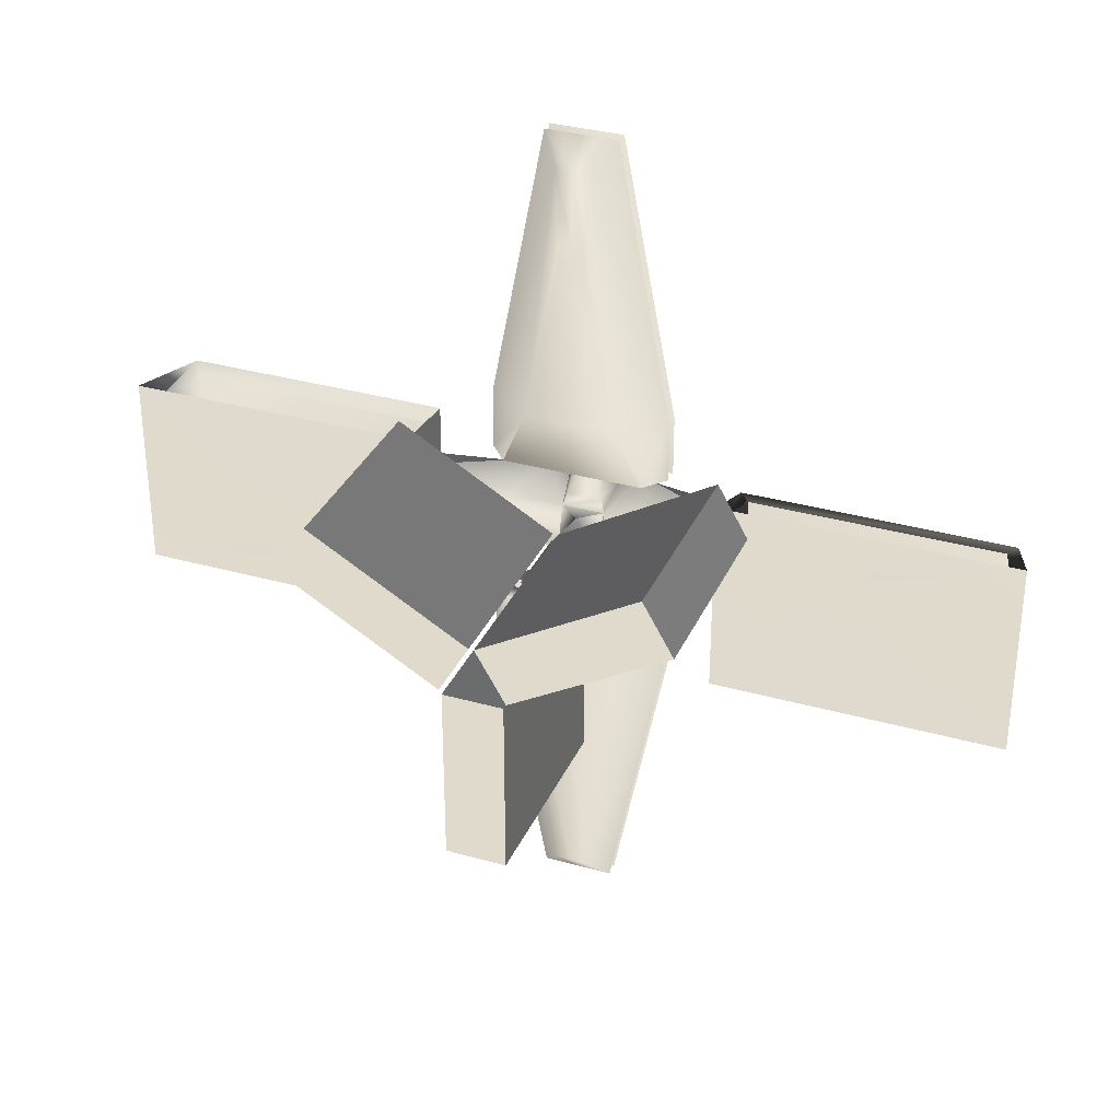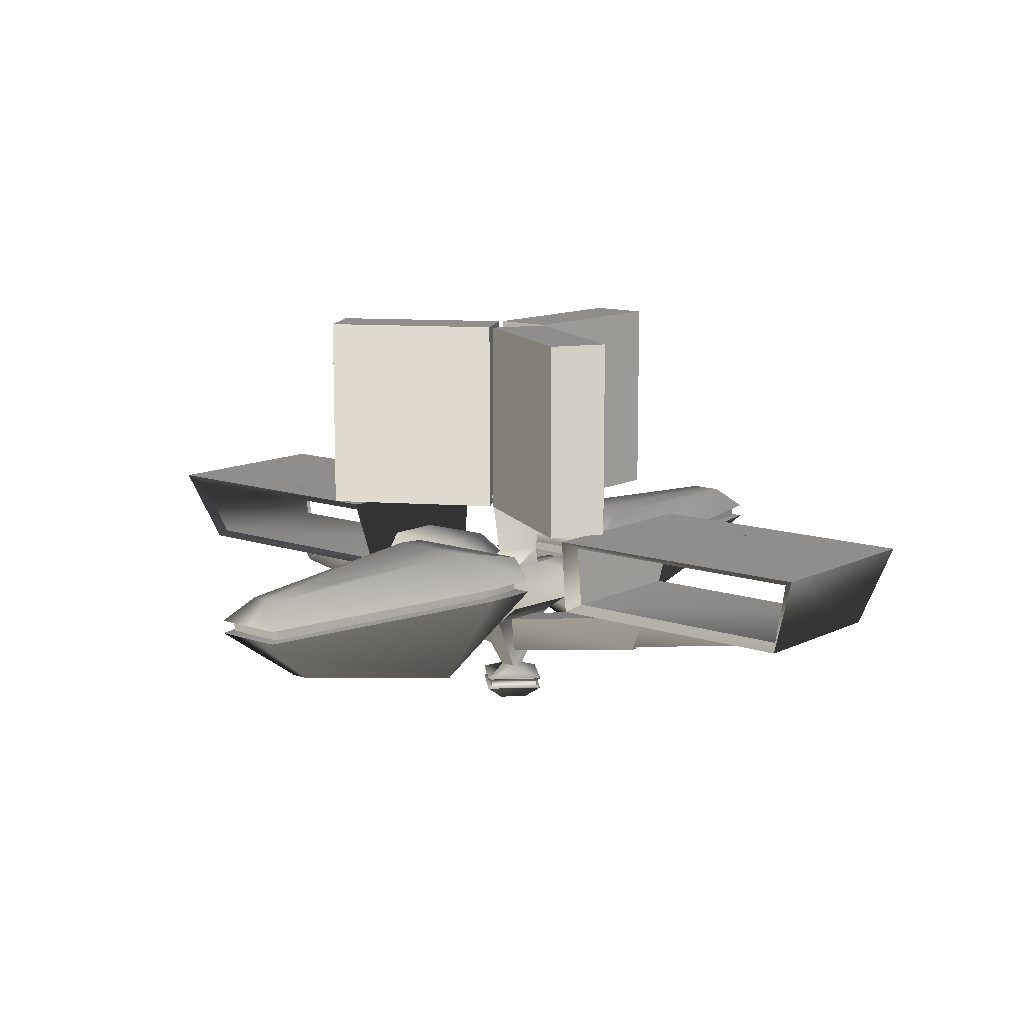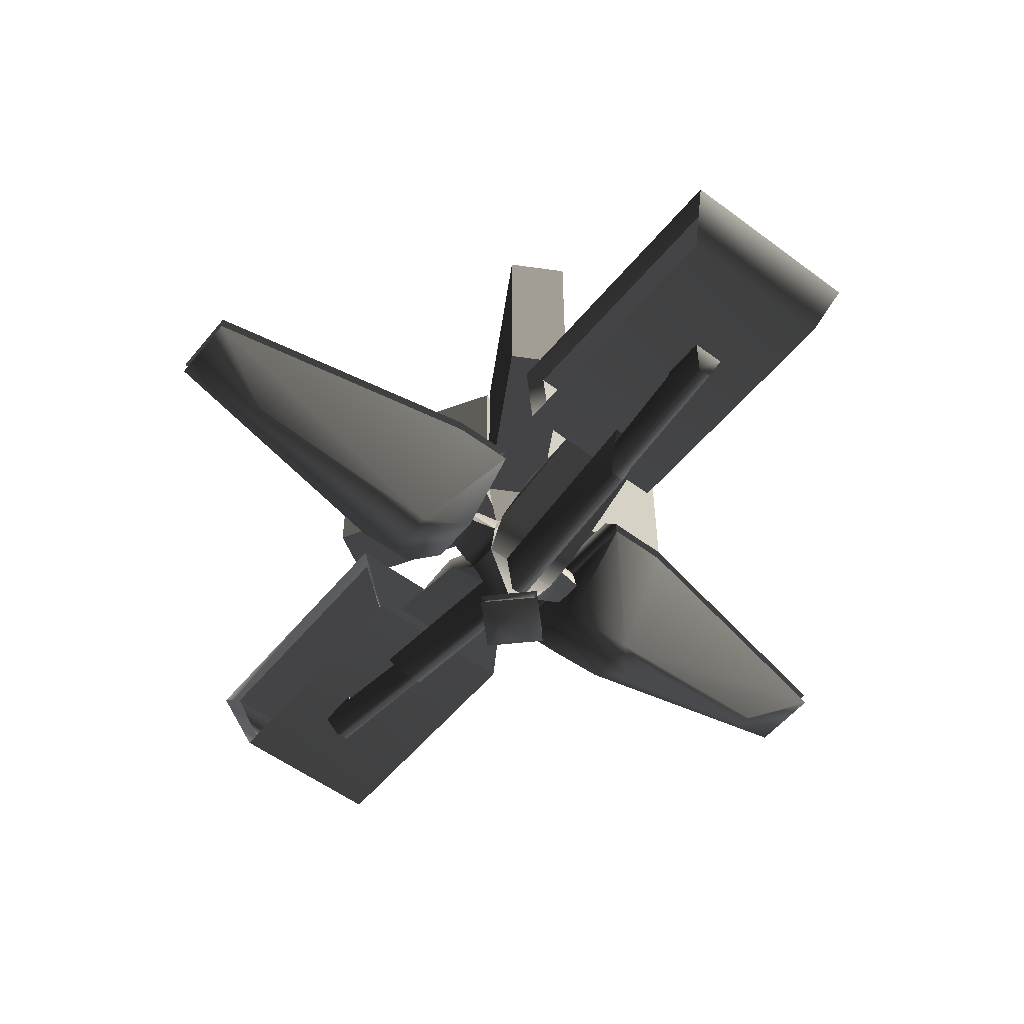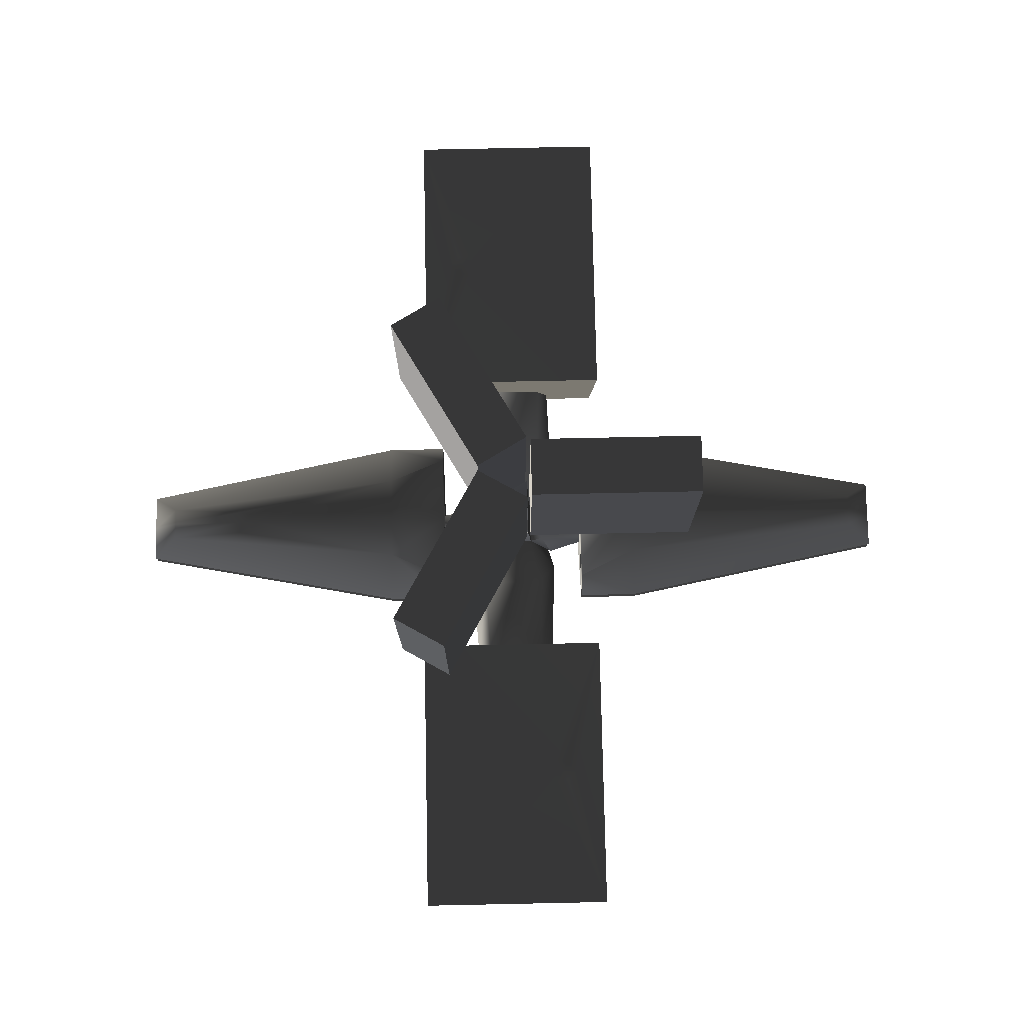
<metadata>
{"format":"obj","ext":"obj","renderer":"f3d","projection":"perspective","resolution":1024,"background":"white","views":[{"elev":33.0,"azim":21.3,"up":"+Y"},{"elev":11.6,"azim":-140.2,"up":"+Z"},{"elev":-54.2,"azim":-128.5,"up":"+Z"},{"elev":77.4,"azim":-91.2,"up":"+Z"}]}
</metadata>
<code>
v  0.003771 0 0.001333
v  0 0 -0.004
v  -0.001886 0.003266 0.001333
v  -0.001886 -0.003266 0.001333
v  1.023 -2.773 -4.368
v  -1.023 -2.773 -4.368
v  -0.5386 -0.5386 -8.227
v  0.5386 -0.5386 -8.227
v  1.761 -3.011 -2.834
v  -1.761 -3.011 -2.834
v  -1.023 2.773 -4.368
v  1.023 2.773 -4.368
v  0.5386 0.5386 -8.227
v  -0.5386 0.5386 -8.227
v  -1.761 3.011 -2.834
v  1.761 3.011 -2.834
v  -1.279 -1.33 0.9326
v  1.279 -1.33 0.9326
v  2.038 -1.176 5.462
v  -2.038 -1.176 5.462
v  0 1.477 0.9326
v  0 2.353 5.462
v  -1.431 1.431 -0.3721
v  -1.156 2.313 -0.6012
v  1.156 2.313 -0.6012
v  0.7294 5.808 -0.6063
v  -0.4269 5.808 -0.6063
v  1.431 -1.431 -0.3721
v  1.156 -2.313 -0.6012
v  1.431 1.431 -0.3721
v  4.936 -2.125 1.044
v  4.936 2.125 1.044
v  -1.156 -2.313 -0.6012
v  -1.431 -1.431 -0.3721
v  -4.936 2.125 1.044
v  -4.936 -2.125 1.044
v  -1.032 -5.799 -2.276
v  -0.7294 -5.808 -0.6063
v  1.032 5.799 -2.276
v  -10.42 1.859 1.015
v  -10.42 -2.072 1.015
v  -0.7294 5.799 -2.276
v  0.4269 -5.808 -0.6063
v  0.7294 -5.799 -2.276
v  10.42 -2.072 1.015
v  10.42 1.859 1.015
v  0 2.78 -8.934
v  -2.78 3e-06 -8.934
v  2.78 3e-06 -8.934
v  0 -2.78 -8.934
v  3.011 3.283 -2.834
v  3.011 -3.283 -2.834
v  10.53 2.719 -0.1016
v  10.53 -2.932 -0.1016
v  -3.011 -3.283 -2.834
v  -3.011 3.283 -2.834
v  -10.53 -2.932 -0.1016
v  -10.53 2.719 -0.1016
v  0.2193 0.5174 -7.109
v  0.2193 -0.5176 -7.109
v  -12.01 -0.5176 -4.975
v  -12.01 0.5174 -4.975
v  -0.3508 -1.29 -4.421
v  -13.64 -1.29 -2.094
v  -10.82 0.03052 -4.223
v  -0.3508 1.29 -4.421
v  -13.64 1.29 -2.094
v  -21.56 0.4533 -3.018
v  -21.56 -0.4534 -3.018
v  -22.19 -1.13 -1.158
v  -22.19 1.13 -1.158
v  -11.06 0.4532 -4.97
v  -11.06 -0.4534 -4.97
v  -19.24 1.13 -1.156
v  -19.15 1.13 -1.601
v  -12.5 -0.9312 -2.825
v  -19.15 -1.13 -1.601
v  -19.24 -1.13 -1.156
v  -12.5 0.9311 -2.825
v  -10.33 -6.39 4.001
v  -10.33 -4.506 -1.216
v  -10.33 6.359 -1.216
v  -10.33 6.826 4.001
v  -28.12 -4.506 -1.216
v  -28.12 6.359 -1.216
v  -29.64 6.826 4.001
v  -29.64 -6.39 4.001
v  -27.55 -4.206 -0.7626
v  -28.52 -5.733 3.423
v  -10.95 -5.733 3.423
v  -10.96 -4.206 -0.7626
v  -19.12 -2.946 3.979
v  -19.3 -3.765 3.981
v  -19.92 -4.329 3.979
v  -19.92 -2.691 3.981
v  -20.72 -2.946 3.979
v  -20.54 -3.765 3.981
v  -19.92 -3.407 4.312
v  -27.55 5.355 -0.7815
v  -28.52 5.779 3.423
v  -10.96 5.355 -0.7815
v  -10.95 5.779 3.423
v  5.978 -5.293 0.2758
v  4.696 -5.293 1.795
v  2.903 -9.325 2.537
v  5.978 -9.342 0.2758
v  1.11 -26.11 1.795
v  2.39 -27.85 0.2757
v  1.775 -9.324 -7.055
v  5.978 -9.342 -0.5932
v  2.39 -27.85 -0.5932
v  0.6077 -22.96 -4.324
v  5.978 -5.293 -0.6002
v  1.775 -5.293 -4.276
v  -1.747 -9.324 -7.055
v  -0.5798 -22.96 -4.324
v  -2.362 -27.85 -0.5932
v  -5.95 -9.342 -0.5932
v  -5.95 -5.293 -0.6002
v  -1.747 -5.293 -4.276
v  -2.043 -27.14 -0.5036
v  -5.146 -9.339 -0.5036
v  -5.146 -5.906 -0.4953
v  5.171 -9.339 0.1465
v  5.171 -5.906 0.1542
v  2.068 -27.14 0.1465
v  -5.95 -9.342 0.2758
v  -2.362 -27.85 0.2757
v  -1.082 -26.11 1.795
v  -2.875 -9.325 2.537
v  -4.668 -5.293 1.795
v  -5.95 -5.293 0.2758
v  0.01393 -26.11 1.795
v  0.01393 -27.85 0.2757
v  0.01392 -9.324 -7.055
v  0.01392 -5.293 -4.276
v  0.6123 -11.39 -6.649
v  -0.009405 -10.84 -6.763
v  0.7907 -12.2 -6.477
v  0.01393 -22.96 -4.324
v  -0.009405 -12.45 -6.427
v  0.01393 -27.85 -0.5932
v  -0.8095 -12.2 -6.477
v  -0.6311 -11.39 -6.649
v  -2.043 -27.14 0.1465
v  -5.146 -5.906 0.1542
v  -5.146 -9.339 0.1465
v  0.01393 -9.325 2.537
v  0.01392 -5.293 1.795
v  2.068 -27.14 -0.5036
v  5.171 -9.339 -0.5036
v  5.171 -5.906 -0.4953
v  0.01392 -5.293 0.2758
v  0.01392 -5.293 -0.6002
v  -0.009405 -11.81 -6.899
v  1e-06 2.455 -9.528
v  -2.455 4e-06 -9.528
v  -2.455 4e-06 -9.212
v  1e-06 2.455 -9.212
v  2.455 4e-06 -9.528
v  2.455 4e-06 -9.212
v  1e-06 -2.455 -9.528
v  1e-06 -2.455 -9.212
v  -2.835 4e-06 -8.966
v  1e-06 2.835 -8.966
v  1e-06 -2.835 -9.696
v  1e-06 -1.302 -10.67
v  1.302 4e-06 -10.67
v  2.835 4e-06 -9.696
v  -2.835 4e-06 -9.696
v  -1.302 4e-06 -10.67
v  1e-06 1.302 -10.67
v  1e-06 2.835 -9.696
v  2.835 4e-06 -8.966
v  1e-06 -2.835 -8.966
v  -2.011 -13.39 18.19
v  -2.011 -1.359 18.19
v  -2.011 -1.359 4.564
v  -2.011 -13.39 4.564
v  2.012 -1.359 4.564
v  2.012 -1.359 18.19
v  2.012 -13.39 18.19
v  2.012 -13.39 4.564
v  12.6 4.955 18.19
v  2.183 -1.062 18.19
v  2.183 -1.062 4.564
v  12.6 4.955 4.564
v  0.1712 2.422 4.564
v  0.1712 2.422 18.19
v  10.59 8.439 18.19
v  10.59 8.439 4.564
v  -10.59 8.438 18.19
v  -0.1717 2.421 18.19
v  -0.1717 2.421 4.564
v  -10.59 8.438 4.564
v  -2.183 -1.063 4.564
v  -2.183 -1.063 18.19
v  -12.6 4.954 18.19
v  -12.6 4.954 4.564
v  4.696 5.293 1.795
v  5.978 5.293 0.2758
v  5.978 9.342 0.2758
v  2.903 9.325 2.537
v  2.39 27.85 0.2758
v  1.11 26.11 1.795
v  2.39 27.85 -0.5932
v  5.978 9.342 -0.5932
v  1.775 9.324 -7.055
v  5.978 5.293 -0.6002
v  0.6077 22.96 -4.324
v  1.775 5.293 -4.276
v  0.01392 9.324 -7.055
v  0.01393 22.96 -4.324
v  -2.362 27.85 -0.5932
v  -0.5798 22.96 -4.324
v  -1.747 9.324 -7.055
v  -1.747 5.293 -4.276
v  -5.95 5.293 -0.6002
v  -5.95 9.342 -0.5932
v  -5.146 9.339 -0.5036
v  -5.146 5.906 -0.4953
v  -2.043 27.14 -0.5036
v  5.171 5.906 0.1542
v  5.171 9.339 0.1465
v  2.068 27.14 0.1465
v  -1.082 26.11 1.795
v  -2.362 27.85 0.2758
v  -5.95 9.342 0.2758
v  -5.95 5.293 0.2758
v  -2.875 9.325 2.537
v  -4.668 5.293 1.795
v  0.01393 27.85 0.2758
v  0.01393 26.11 1.795
v  0.7907 21.12 2.006
v  -0.009405 21.38 1.996
v  0.6123 20.3 2.046
v  0.01393 9.325 2.537
v  -0.009405 19.74 2.07
v  0.01392 5.293 1.795
v  0.01392 5.293 -4.276
v  -2.043 27.14 0.1465
v  0.01393 27.85 -0.5932
v  -5.146 9.339 0.1465
v  -5.146 5.906 0.1542
v  0.003771 20.67 2.353
v  -0.6311 20.3 2.046
v  -0.8095 21.12 2.006
v  2.068 27.14 -0.5036
v  5.171 9.339 -0.5036
v  5.171 5.906 -0.4953
v  0.01392 5.293 0.2758
v  0.01392 5.293 -0.6002
v  -0.2193 -0.5174 -7.109
v  -0.2193 0.5176 -7.109
v  12.01 0.5176 -4.975
v  12.01 -0.5174 -4.975
v  0.3508 1.29 -4.421
v  13.64 1.29 -2.094
v  10.82 -0.03052 -4.223
v  0.3508 -1.29 -4.421
v  13.64 -1.29 -2.094
v  21.56 -0.4533 -3.018
v  21.56 0.4534 -3.018
v  22.19 1.13 -1.158
v  22.19 -1.13 -1.158
v  11.06 -0.4532 -4.97
v  11.06 0.4534 -4.97
v  19.24 -1.13 -1.156
v  19.15 -1.13 -1.601
v  12.5 0.9312 -2.825
v  19.15 1.13 -1.601
v  19.24 1.13 -1.156
v  12.5 -0.9311 -2.825
v  10.33 6.39 4.001
v  10.33 4.506 -1.216
v  10.33 -6.359 -1.216
v  10.33 -6.826 4.001
v  28.12 4.506 -1.216
v  28.12 -6.359 -1.216
v  29.64 -6.826 4.001
v  29.64 6.39 4.001
v  27.55 4.206 -0.7626
v  28.52 5.733 3.423
v  10.95 5.733 3.423
v  10.96 4.206 -0.7626
v  19.12 2.946 3.979
v  19.3 3.765 3.981
v  19.92 4.329 3.979
v  19.92 2.691 3.981
v  20.72 2.946 3.979
v  20.54 3.765 3.981
v  19.92 3.407 4.312
v  27.55 -5.355 -0.7815
v  28.52 -5.779 3.423
v  10.96 -5.355 -0.7815
v  10.95 -5.779 3.423
g frm-root_1_3
f 1 2 3
f 2 1 4
f 3 4 1
f 4 3 2
g frm-bool1_5_1
f 5 6 7
f 8 5 7
f 6 5 9
f 10 6 9
f 11 12 13
f 14 11 13
f 12 11 15
f 16 12 15
f 17 18 19
f 20 17 19
f 18 21 22
f 19 18 22
f 21 17 20
f 22 21 20
f 23 17 21
f 24 25 26
f 27 24 26
f 23 24 15
f 11 23 15
f 28 29 9
f 5 28 9
f 25 24 23
f 30 25 23
f 21 18 30
f 31 32 30
f 28 31 30
f 33 29 28
f 34 33 28
f 35 36 34
f 23 35 34
f 34 6 10
f 33 34 10
f 33 10 37
f 38 33 37
f 30 12 16
f 25 30 16
f 25 16 39
f 26 25 39
f 30 18 28
f 18 17 34
f 28 18 34
f 34 17 23
f 23 21 30
f 36 35 40
f 41 36 40
f 15 24 27
f 42 15 27
f 9 29 43
f 44 9 43
f 32 31 45
f 46 32 45
f 10 9 44
f 37 10 44
f 29 33 38
f 43 29 38
f 16 15 42
f 39 16 42
f 47 14 13
f 48 14 47
f 13 49 47
f 50 8 7
f 49 8 50
f 7 48 50
f 48 7 14
f 49 13 8
f 5 8 13
f 12 5 13
f 5 12 51
f 52 5 51
f 52 51 53
f 54 52 53
f 14 7 6
f 11 14 6
f 11 6 55
f 56 11 55
f 56 55 57
f 58 56 57
f 34 36 55
f 6 34 55
f 31 28 5
f 52 31 5
f 23 11 56
f 35 23 56
f 30 32 51
f 12 30 51
f 51 32 46
f 53 51 46
f 35 56 58
f 40 35 58
f 55 36 41
f 57 55 41
f 31 52 54
f 45 31 54
g frm-east_bay_strut1
f 59 60 61
f 62 59 61
f 60 63 64
f 61 60 64
f 65 61 64
f 63 66 67
f 64 63 67
f 62 67 66
f 59 62 66
f 64 67 65
f 62 61 65
f 65 67 62
g frm-east_bay_strut_1
f 68 69 70
f 71 68 70
f 69 68 72
f 73 69 72
f 71 74 75
f 68 71 75
f 73 76 77
f 69 73 77
f 78 70 69
f 77 78 69
f 76 79 75
f 77 76 75
f 77 75 74
f 78 77 74
f 79 72 68
f 75 79 68
g frm-east_bay_11
f 80 81 82
f 83 80 82
f 82 81 84
f 85 82 84
f 86 85 84
f 87 86 84
f 88 89 87
f 84 88 87
f 81 80 90
f 91 81 90
f 80 87 89
f 90 80 89
f 91 88 84
f 81 91 84
g frm-east_bay_11
f 92 93 80
f 87 80 94
f 93 94 80
f 80 83 92
f 83 95 92
f 95 83 86
f 96 95 86
f 96 86 87
f 87 97 96
f 87 94 97
f 92 95 98
f 98 94 93
f 98 93 92
f 98 95 96
f 96 97 98
f 97 94 98
g frm-east_bay_11
f 99 100 89
f 88 99 89
f 101 99 88
f 91 101 88
f 90 102 101
f 91 90 101
f 100 102 90
f 89 100 90
g frm-east_bay_11
f 85 86 100
f 99 85 100
f 83 102 100
f 86 83 100
f 102 83 82
f 101 102 82
f 99 101 82
f 85 99 82
g frm-south_hull_1
f 103 104 105
f 106 103 105
f 106 105 107
f 107 108 106
f 109 110 111
f 111 112 109
f 113 110 109
f 109 114 113
f 115 116 117
f 117 118 115
f 119 120 115
f 115 118 119
f 118 117 121
f 122 118 121
f 119 118 122
f 123 119 122
f 103 106 124
f 125 103 124
f 124 106 126
f 106 108 126
f 127 128 129
f 129 130 127
f 131 132 127
f 130 131 127
f 108 107 133
f 134 108 133
f 114 109 135
f 136 114 135
f 137 138 135
f 137 135 109
f 109 112 139
f 109 139 137
f 140 141 139
f 112 140 139
f 112 111 142
f 140 112 142
f 140 116 115
f 143 141 140
f 143 140 115
f 117 116 140
f 142 117 140
f 144 143 115
f 115 138 144
f 115 135 138
f 135 115 136
f 115 120 136
f 128 145 126
f 134 128 126
f 126 108 134
f 127 132 146
f 147 127 146
f 128 127 147
f 145 128 147
f 107 105 148
f 133 107 148
f 131 130 148
f 149 131 148
f 111 150 121
f 142 111 121
f 121 117 142
f 111 110 151
f 150 111 151
f 110 113 152
f 151 110 152
f 104 103 153
f 149 104 153
f 120 119 154
f 136 120 154
f 119 123 152
f 154 119 152
f 152 113 154
f 146 132 153
f 125 146 153
f 103 125 153
f 138 155 144
f 144 155 143
f 143 155 141
f 105 104 149
f 148 105 149
f 130 129 133
f 148 130 133
f 129 128 134
f 133 129 134
f 113 114 136
f 154 113 136
f 132 131 149
f 153 132 149
f 141 155 139
f 139 155 137
f 137 155 138
g frm-south_hull_1
f 151 152 125
f 124 151 125
f 150 151 124
f 126 150 124
f 121 150 126
f 145 121 126
f 122 121 145
f 147 122 145
f 123 122 147
f 146 123 147
f 152 123 146
f 125 152 146
g frm-control_tower
f 156 157 158
f 159 156 158
f 160 156 159
f 161 160 159
f 162 160 161
f 163 162 161
f 157 162 163
f 158 157 163
f 164 165 159
f 158 164 159
f 166 167 168
f 169 166 168
f 166 169 160
f 162 166 160
f 170 166 162
f 157 170 162
f 170 171 167
f 166 170 167
f 172 171 170
f 173 172 170
f 173 170 157
f 156 173 157
f 165 174 161
f 159 165 161
f 169 168 172
f 173 169 172
f 169 173 156
f 160 169 156
f 167 171 172
f 168 167 172
f 174 175 163
f 161 174 163
f 175 164 158
f 163 175 158
g frm-south_block
f 176 177 178
f 179 176 178
f 180 181 182
f 183 180 182
f 176 179 183
f 182 176 183
f 181 180 178
f 177 181 178
f 182 181 177
f 176 182 177
g frm-south_block
f 179 178 180
f 183 179 180
g frm-south_block6
f 184 185 186
f 187 184 186
f 188 189 190
f 191 188 190
f 184 187 191
f 190 184 191
f 189 188 186
f 185 189 186
f 190 189 185
f 184 190 185
g frm-south_block6
f 187 186 188
f 191 187 188
g frm-south_block5
f 192 193 194
f 195 192 194
f 196 197 198
f 199 196 198
f 192 195 199
f 198 192 199
f 197 196 194
f 193 197 194
f 198 197 193
f 192 198 193
g frm-south_block5
f 195 194 196
f 199 195 196
g frm-south_hull_2
f 200 201 202
f 203 200 202
f 202 204 205
f 205 203 202
f 206 207 208
f 208 207 209
f 208 210 206
f 209 211 208
f 210 208 212
f 213 210 212
f 214 215 216
f 216 217 218
f 216 219 214
f 218 219 216
f 214 219 220
f 219 218 221
f 220 219 221
f 222 214 220
f 202 201 223
f 224 202 223
f 204 202 224
f 225 204 224
f 226 227 228
f 228 229 230
f 228 230 226
f 229 231 230
f 205 204 232
f 233 205 232
f 205 233 234
f 203 205 234
f 233 235 234
f 236 203 234
f 200 203 237
f 238 237 203
f 236 238 203
f 239 200 237
f 208 211 240
f 212 208 240
f 204 225 241
f 232 204 241
f 241 227 232
f 206 210 213
f 242 206 213
f 229 228 243
f 244 229 243
f 243 228 241
f 228 227 241
f 235 245 234
f 234 245 236
f 236 245 238
f 230 231 239
f 237 230 239
f 230 237 238
f 230 246 247
f 226 230 247
f 230 238 246
f 247 235 226
f 235 233 226
f 214 222 248
f 242 214 248
f 248 206 242
f 207 206 248
f 249 207 248
f 209 207 249
f 250 209 249
f 201 200 239
f 251 201 239
f 218 217 240
f 252 218 240
f 209 250 221
f 252 209 221
f 221 218 252
f 223 201 251
f 244 223 251
f 251 229 244
f 216 215 213
f 212 216 213
f 215 214 242
f 213 215 242
f 217 216 212
f 240 217 212
f 238 245 246
f 246 245 247
f 247 245 235
f 227 226 233
f 232 227 233
f 211 209 252
f 240 211 252
f 231 229 251
f 239 231 251
g frm-south_hull_2
f 250 249 224
f 223 250 224
f 224 249 225
f 249 248 225
f 248 222 241
f 225 248 241
f 222 220 243
f 241 222 243
f 243 220 244
f 220 221 244
f 221 250 223
f 244 221 223
g frm-west_bay_strut
f 253 254 255
f 256 253 255
f 254 257 258
f 255 254 258
f 259 255 258
f 257 260 261
f 258 257 261
f 256 261 260
f 253 256 260
f 258 261 259
f 256 255 259
f 259 261 256
g frm-east_bay_strut_2
f 262 263 264
f 265 262 264
f 263 262 266
f 267 263 266
f 265 268 269
f 262 265 269
f 267 270 271
f 263 267 271
f 272 264 263
f 271 272 263
f 270 273 269
f 271 270 269
f 271 269 268
f 272 271 268
f 273 266 262
f 269 273 262
g frm-east_bay_12
f 274 275 276
f 277 274 276
f 276 275 278
f 279 276 278
f 280 279 278
f 281 280 278
f 282 283 281
f 278 282 281
f 275 274 284
f 285 275 284
f 274 281 283
f 284 274 283
f 285 282 278
f 275 285 278
g frm-east_bay_12
f 286 287 274
f 281 274 288
f 287 288 274
f 274 277 286
f 277 289 286
f 289 277 280
f 290 289 280
f 290 280 281
f 281 291 290
f 281 288 291
f 286 289 292
f 292 288 287
f 292 287 286
f 292 289 290
f 290 291 292
f 291 288 292
g frm-east_bay_12
f 293 294 283
f 282 293 283
f 295 293 282
f 285 295 282
f 284 296 295
f 285 284 295
f 294 296 284
f 283 294 284
g frm-east_bay_12
f 279 280 294
f 293 279 294
f 277 296 294
f 280 277 294
f 296 277 276
f 295 296 276
f 293 295 276
f 279 293 276

</code>
